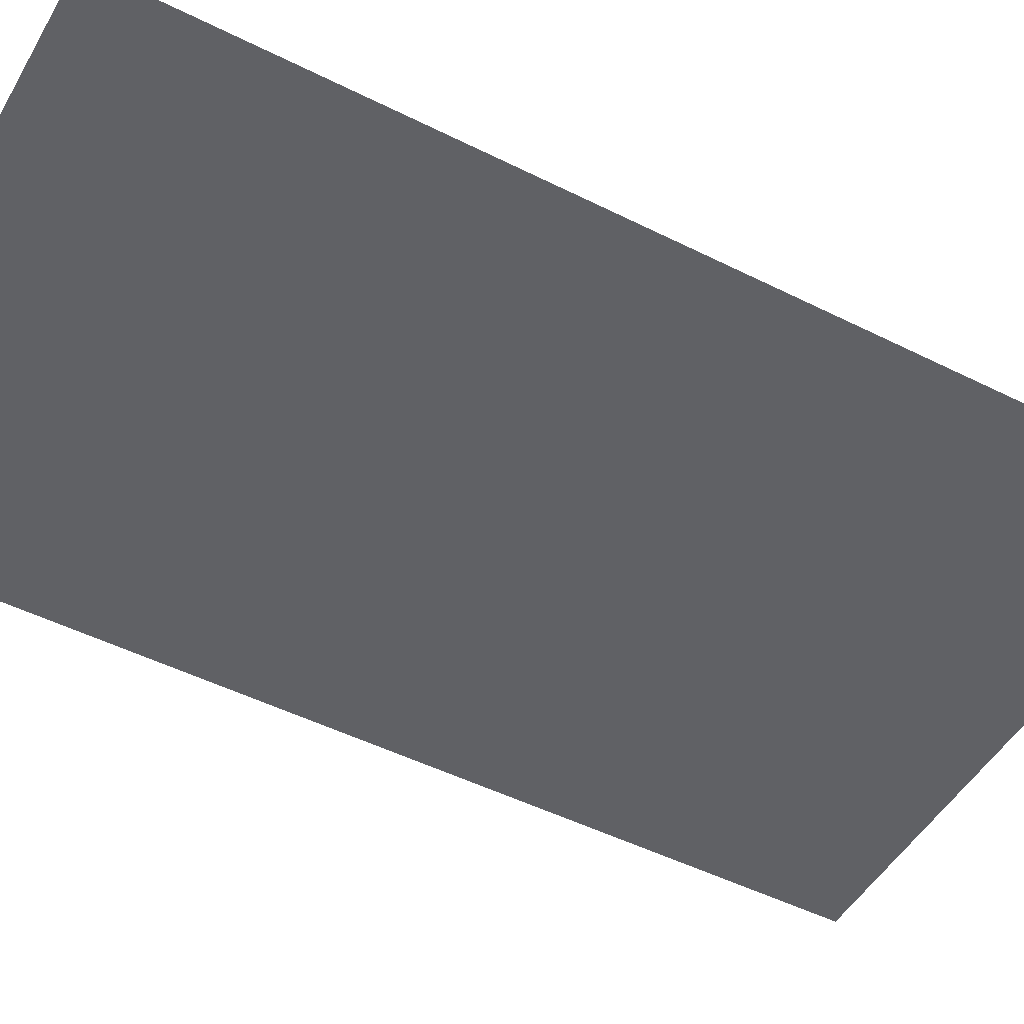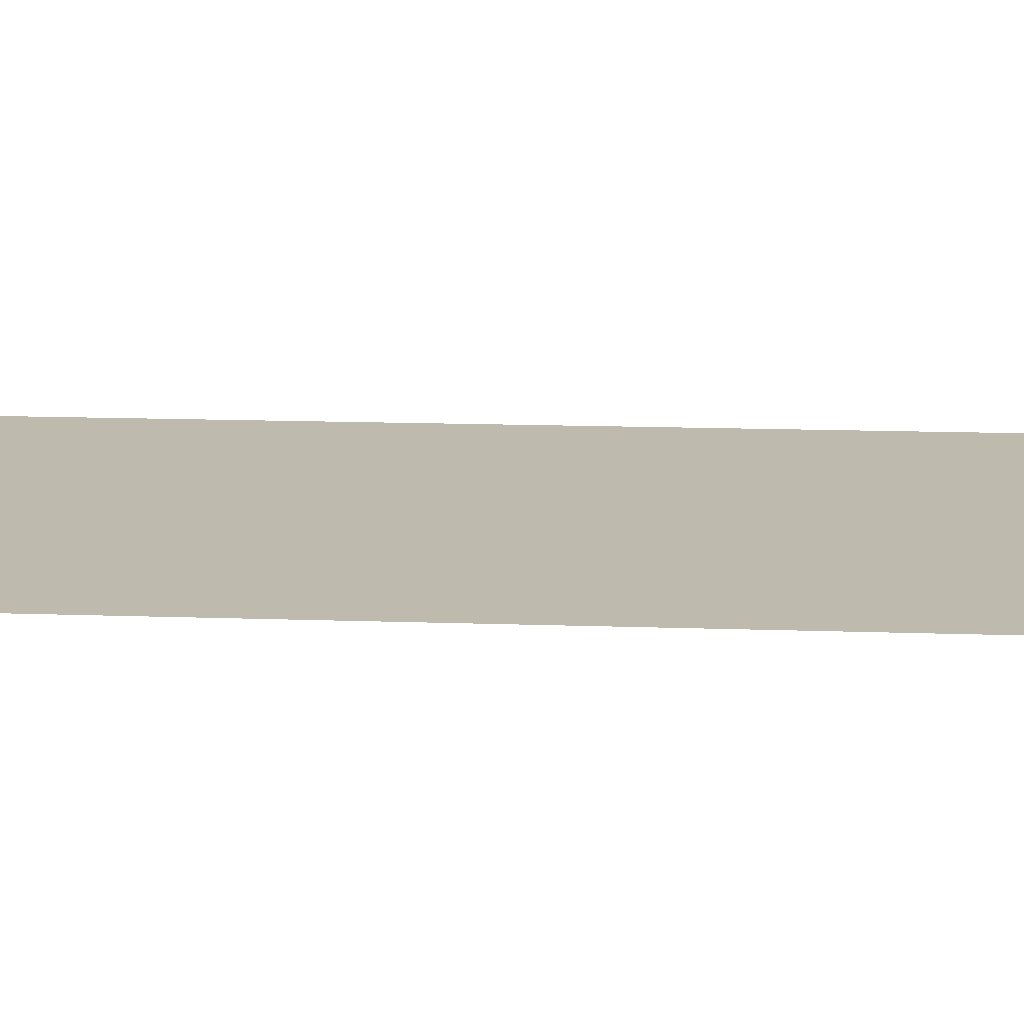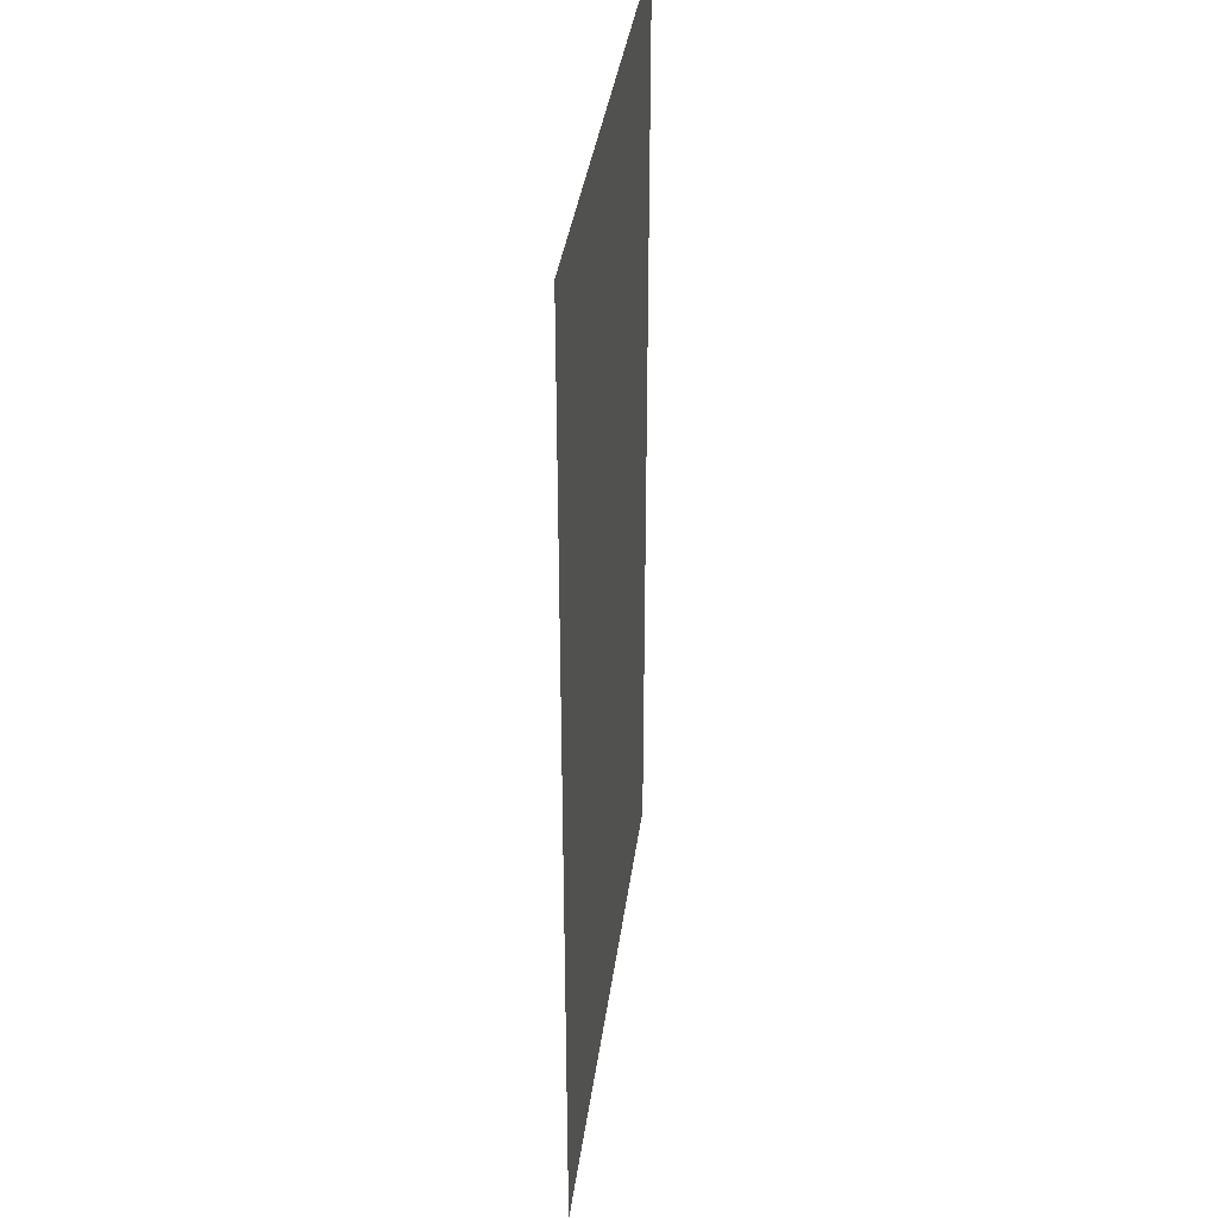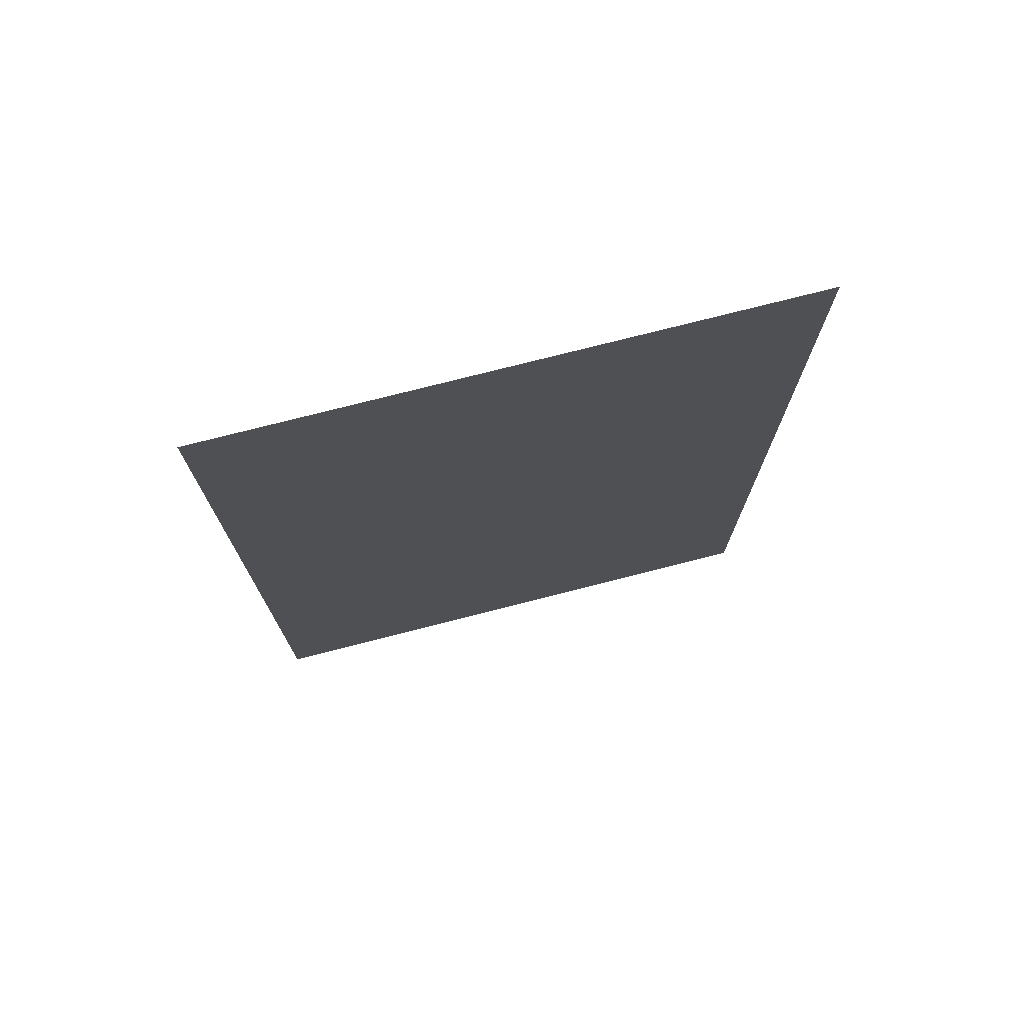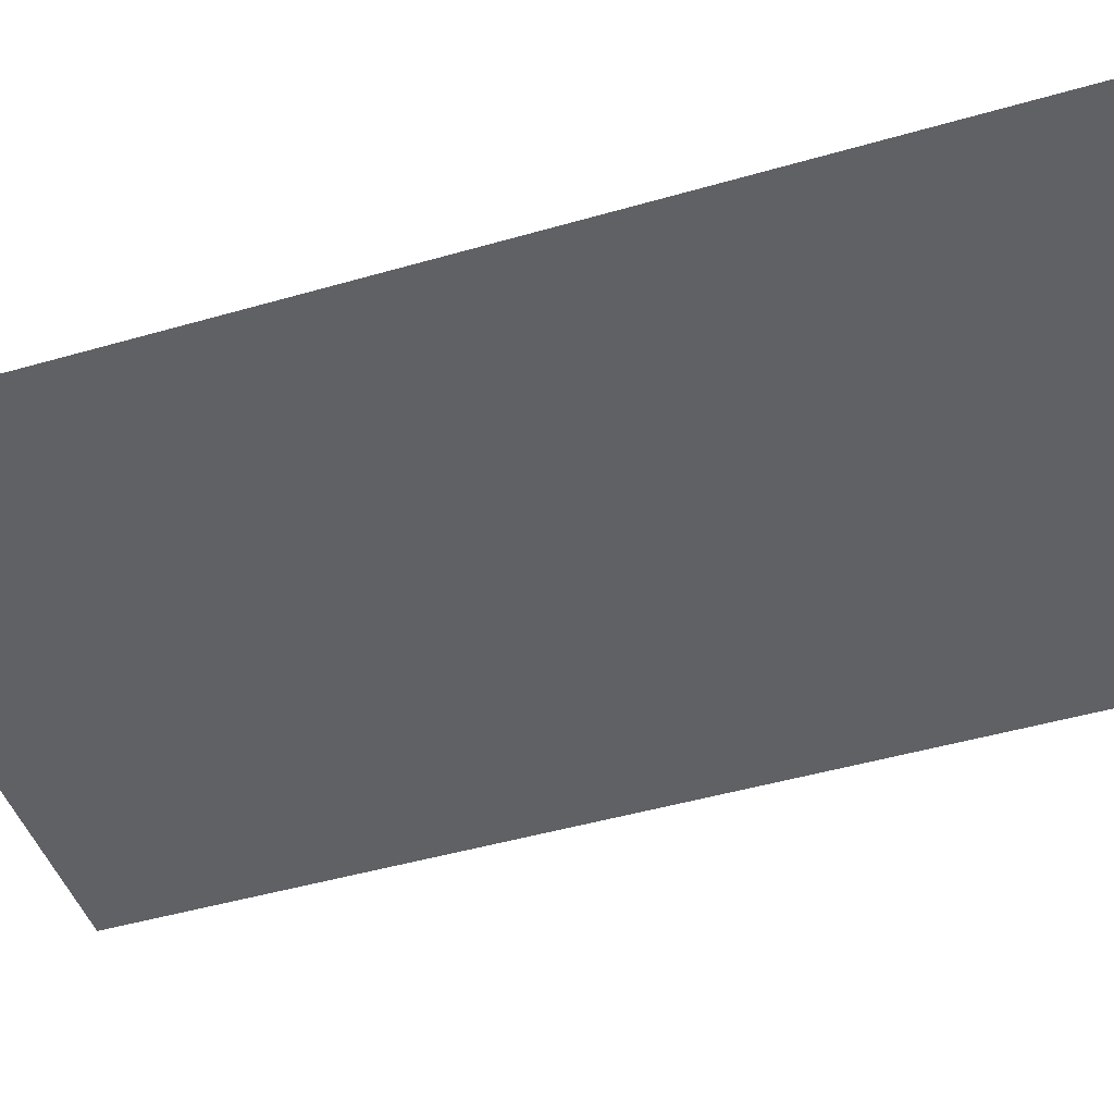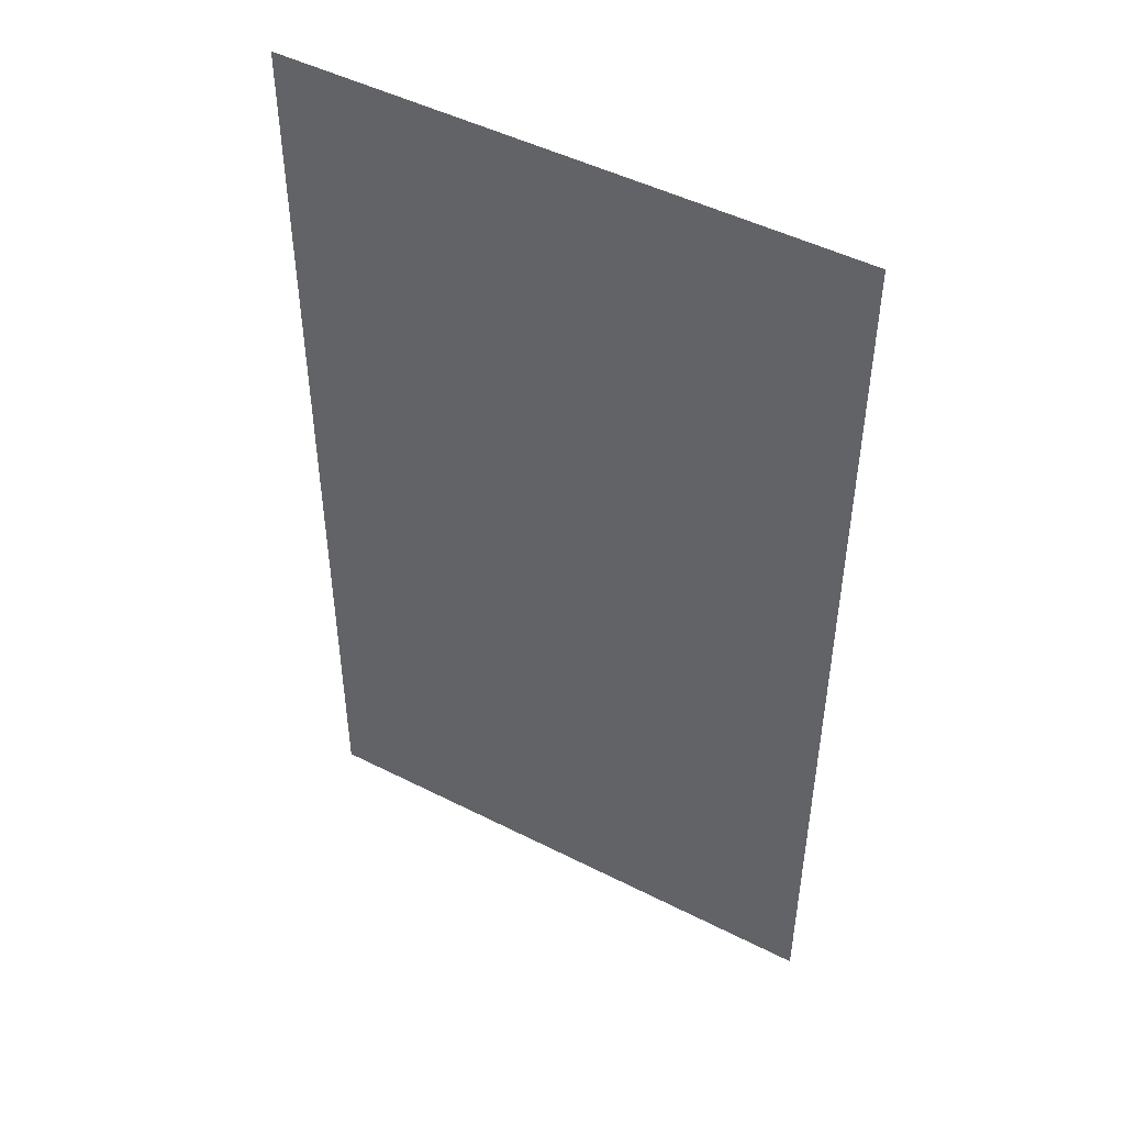
<metadata>
{"format":"obj","ext":"obj","renderer":"f3d","projection":"perspective","resolution":1024,"background":"white","views":[{"elev":-49.1,"azim":-119.1,"up":"+Z"},{"elev":15.7,"azim":-86.0,"up":"+Z"},{"elev":36.8,"azim":97.5,"up":"+Y"},{"elev":75.7,"azim":165.7,"up":"+Y"},{"elev":-46.1,"azim":108.4,"up":"+Z"},{"elev":48.0,"azim":29.7,"up":"+Y"}]}
</metadata>
<code>
g [legL pt2] leg1 pt2
v -0.055 -0.095 0
v -0.055 0.095 0
v 0.055 0.095 0
v 0.055 -0.095 0
g [legL pt2] leg1 pt2_0
f 1 4 2
f 2 4 3

</code>
